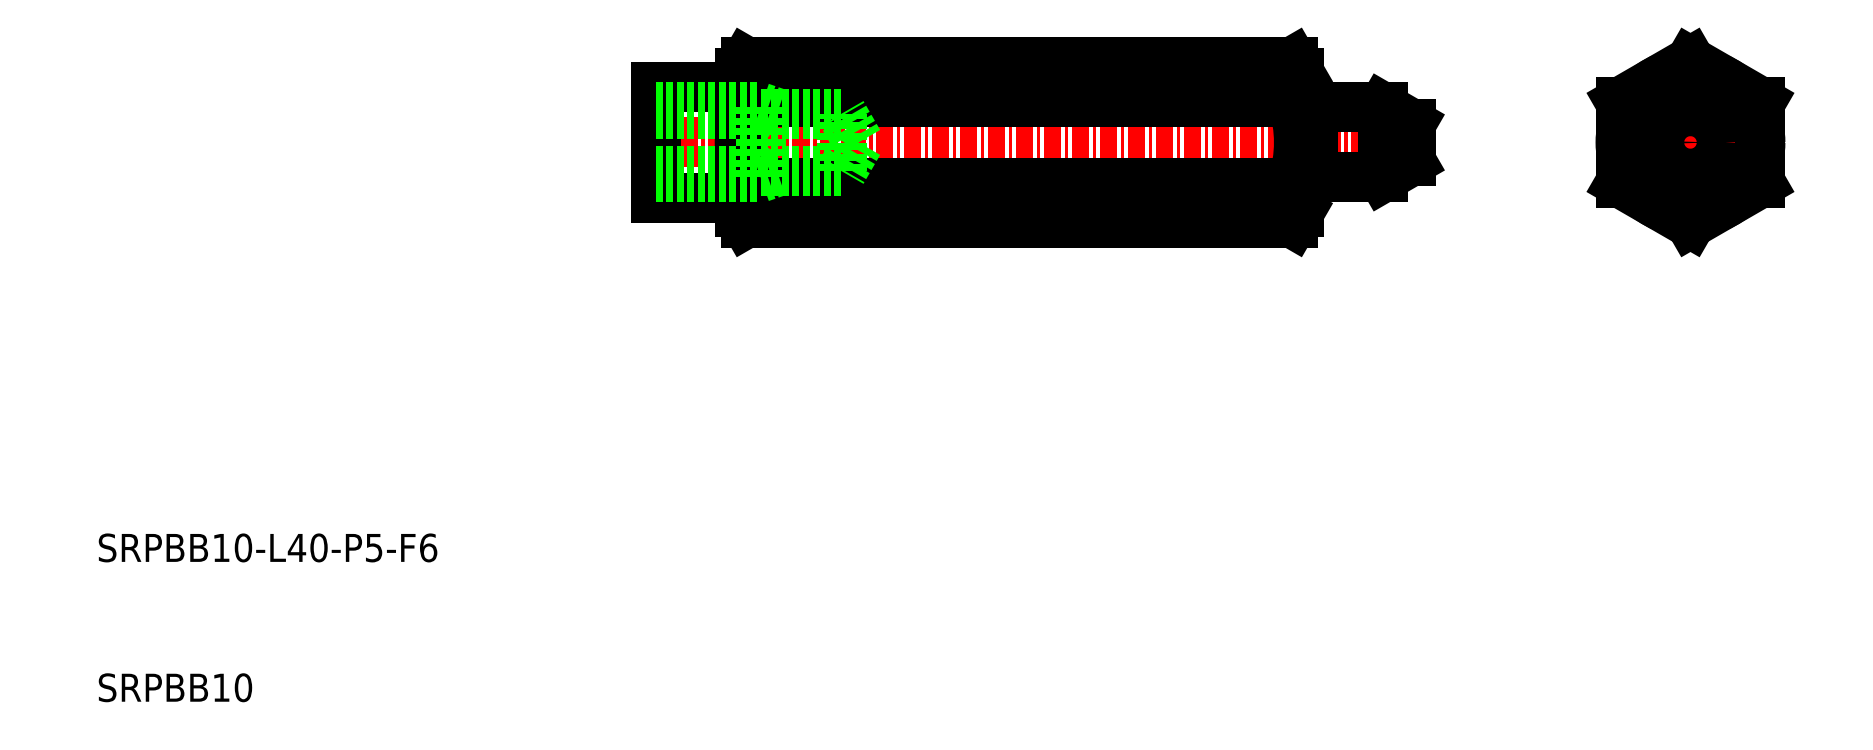
<metadata>
{"format":"dxf","ext":"dxf","renderer":"ezdxf+matplotlib","layout":"modelspace","background":"white","min_lineweight":24,"dpi":150}
</metadata>
<code>
0
SECTION
2
ENTITIES
0
LINE
8
CENTER
10
105
20
50
30
0
11
49
21
50
31
0
0
LINE
8
0
10
102
20
47.5
30
0
11
97
21
47.5
31
0
0
LINE
8
0
10
102
20
52.5
30
0
11
97
21
52.5
31
0
0
LINE
8
0
10
56.46
20
52.89
30
0
11
95.54
21
52.89
31
0
0
LINE
8
0
10
56.46
20
47.11
30
0
11
95.54
21
47.11
31
0
0
LINE
8
0
10
95.55
20
55.77
30
0
11
56.45
21
55.77
31
0
0
LINE
8
0
10
95.55
20
44.23
30
0
11
56.45
21
44.23
31
0
0
LINE
8
0
10
56
20
45
30
0
11
56
21
55
31
0
0
ARC
8
0
10
58.5
20
54.33
30
0
40
2.5
50
150
51
215.3
0
ARC
8
0
10
58.5
20
45.67
30
0
40
2.5
50
144.7
51
210
0
LINE
8
0
10
56.45
20
44.23
30
0
11
56
21
45
31
0
0
ARC
8
0
10
65.31
20
50
30
0
40
9.312
50
161.9
51
198.1
0
LINE
8
0
10
56.45
20
55.77
30
0
11
56
21
55
31
0
0
ARC
8
0
10
93.5
20
54.33
30
0
40
2.5
50
324.7
51
30
0
LINE
8
0
10
96
20
45
30
0
11
96
21
55
31
0
0
LINE
8
0
10
97
20
47.5
30
0
11
97
21
52.5
31
0
0
LINE
8
0
10
102
20
47.5
30
0
11
102
21
52.5
31
0
0
LINE
8
0
10
104
20
48.65
30
0
11
104
21
51.35
31
0
0
ARC
8
0
10
93.5
20
45.67
30
0
40
2.5
50
330
51
35.26
0
LINE
8
0
10
95.55
20
44.23
30
0
11
96
21
45
31
0
0
ARC
8
0
10
86.69
20
50
30
0
40
9.312
50
341.9
51
18.06
0
LINE
8
0
10
95.55
20
55.77
30
0
11
96
21
55
31
0
0
LINE
8
CENTER
10
124
20
56.77
30
0
11
124
21
43.23
31
0
0
CIRCLE
8
0
10
124
20
50
30
0
40
5
0
LINE
8
0
10
124
20
55.77
30
0
11
119
21
52.89
31
0
0
LINE
8
0
10
129
20
52.89
30
0
11
124
21
55.77
31
0
0
LINE
8
CENTER
10
118
20
50
30
0
11
130
21
50
31
0
0
LINE
8
0
10
129
20
47.11
30
0
11
124
21
44.23
31
0
0
LINE
8
0
10
124
20
44.23
30
0
11
119
21
47.11
31
0
0
LINE
8
0
10
119
20
47.11
30
0
11
119
21
52.89
31
0
0
LINE
8
0
10
129
20
52.89
30
0
11
129
21
47.11
31
0
0
LINE
8
0
10
126.5
20
54.33
30
0
11
126.5
21
54.33
31
0
0
LINE
8
0
10
127.7
20
53.61
30
0
11
127.7
21
53.61
31
0
0
LINE
8
0
10
104
20
51.35
30
0
11
102
21
52.5
31
0
0
LINE
8
0
10
104
20
48.65
30
0
11
102
21
47.5
31
0
0
LINE
8
0
10
96.83
20
52.4
30
0
11
96.2
21
52.4
31
0
0
ARC
8
0
10
96.2
20
52.6
30
0
40
0.2
50
180
51
270
0
ARC
8
0
10
96.83
20
52.6
30
0
40
0.2
50
270
51
330
0
LINE
8
0
10
96.83
20
47.6
30
0
11
96.2
21
47.6
31
0
0
ARC
8
0
10
96.2
20
47.4
30
0
40
0.2
50
90
51
180
0
ARC
8
0
10
96.83
20
47.4
30
0
40
0.2
50
30
51
90
0
CIRCLE
8
0
10
124
20
50
30
0
40
2.5
0
CIRCLE
8
0
10
124
20
50
30
0
40
1.345
0
LINE
8
0
10
50
20
46
30
0
11
50
21
54
31
0
0
LINE
8
0
10
56
20
54
30
0
11
50
21
54
31
0
0
LINE
8
0
10
56
20
46
30
0
11
50
21
46
31
0
0
LINE
8
0
10
57.5
20
47.5
30
0
11
58.75
21
47.93
31
0
0
LINE
8
0
10
57.5
20
47.5
30
0
11
57.5
21
52.5
31
0
0
LINE
8
0
10
50
20
47.5
30
0
11
57.5
21
47.5
31
0
0
LINE
8
0
10
64.5
20
50
30
0
11
63.31
21
47.93
31
0
0
LINE
8
0
10
64.5
20
50
30
0
11
63.31
21
52.07
31
0
0
LINE
8
0
10
50
20
47.93
30
0
11
63.31
21
47.93
31
0
0
LINE
8
0
10
50
20
52.07
30
0
11
63.31
21
52.07
31
0
0
LINE
8
0
10
50
20
52.5
30
0
11
57.5
21
52.5
31
0
0
LINE
8
0
10
57.5
20
52.5
30
0
11
58.75
21
52.07
31
0
0
LINE
8
0
10
63.31
20
47.93
30
0
11
63.31
21
52.07
31
0
0
TEXT
8
0
10
10
20
10
30
0
40
2
1
SRPBB10
0
TEXT
8
0
10
10
20
20
30
0
40
2
1
SRPBB10-L40-P5-F6
0
ENDSEC
0
EOF

</code>
